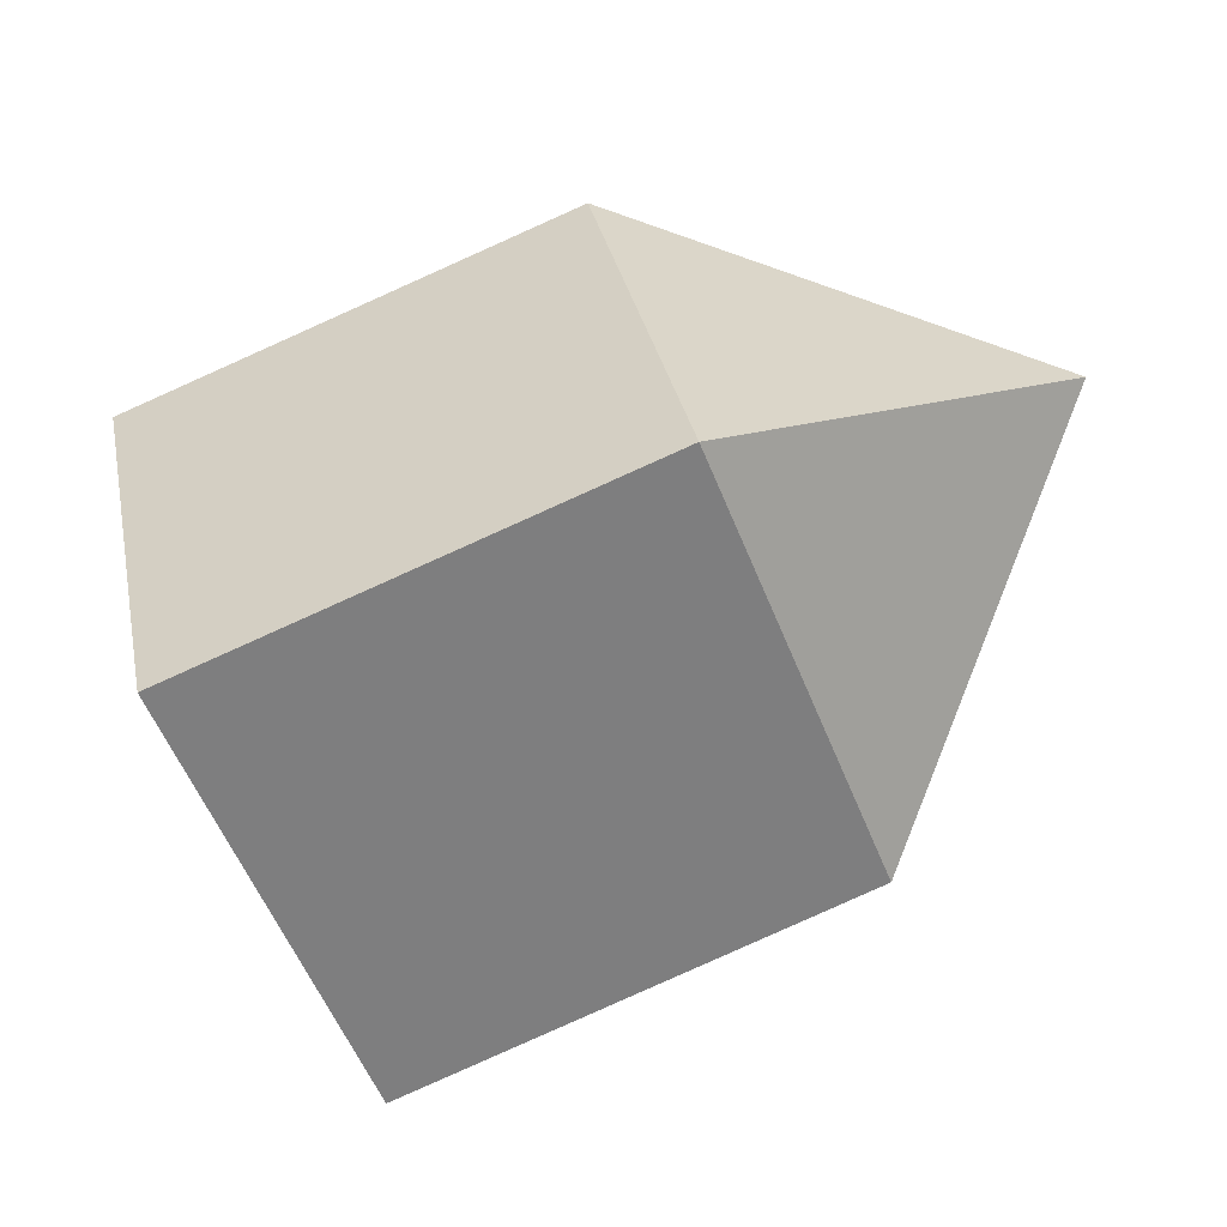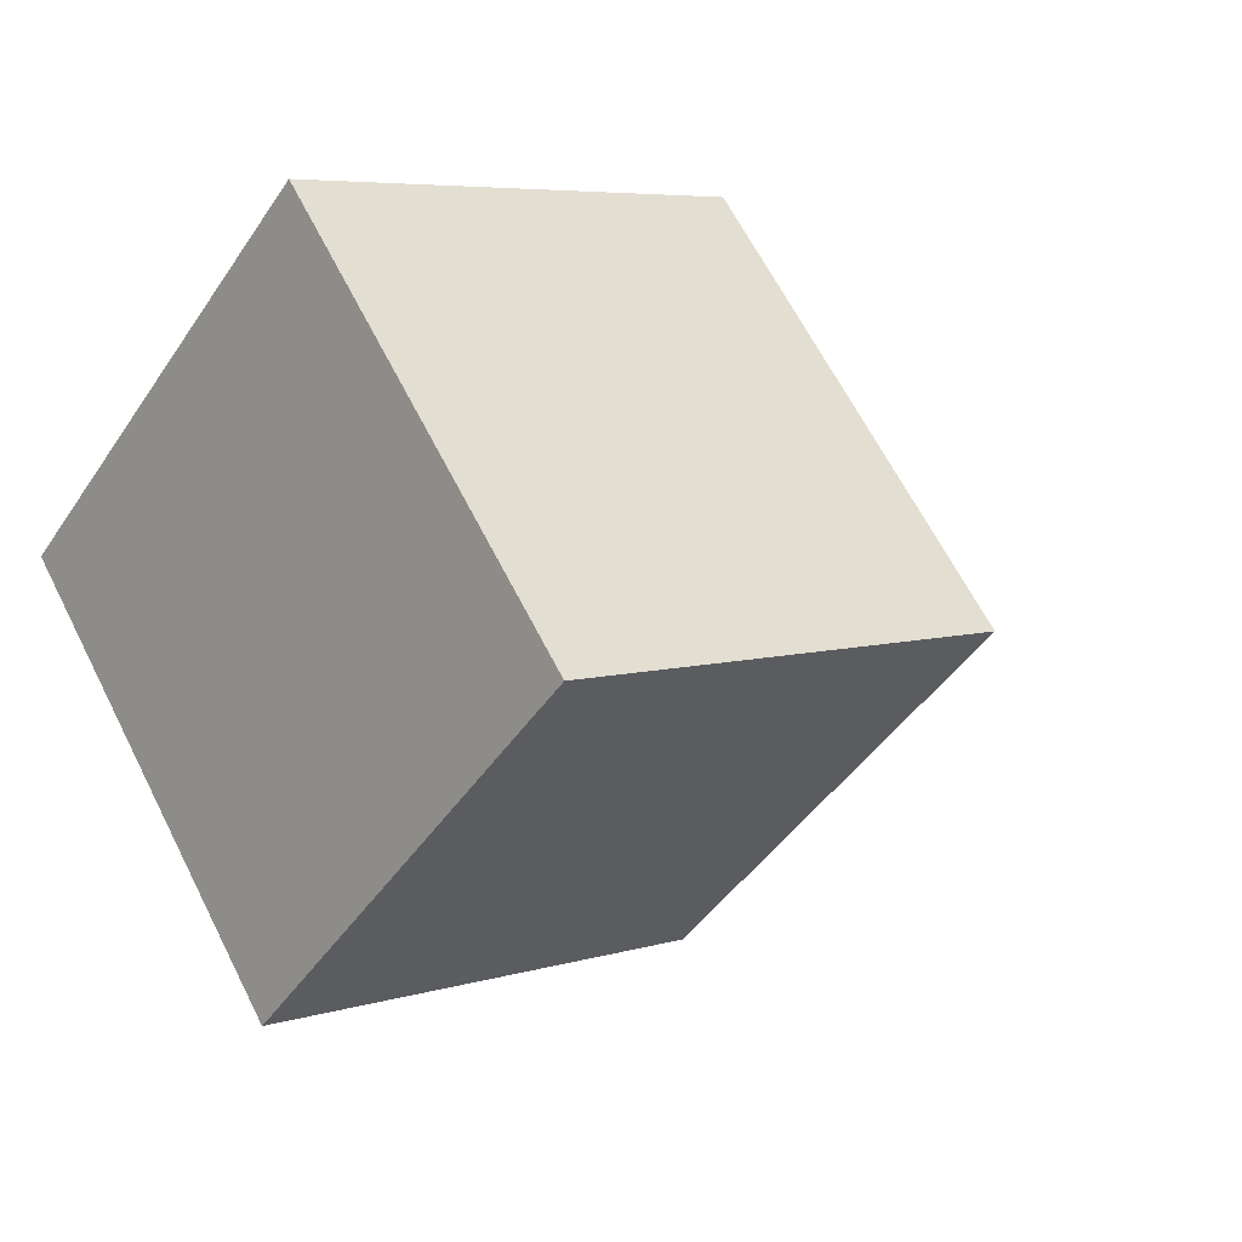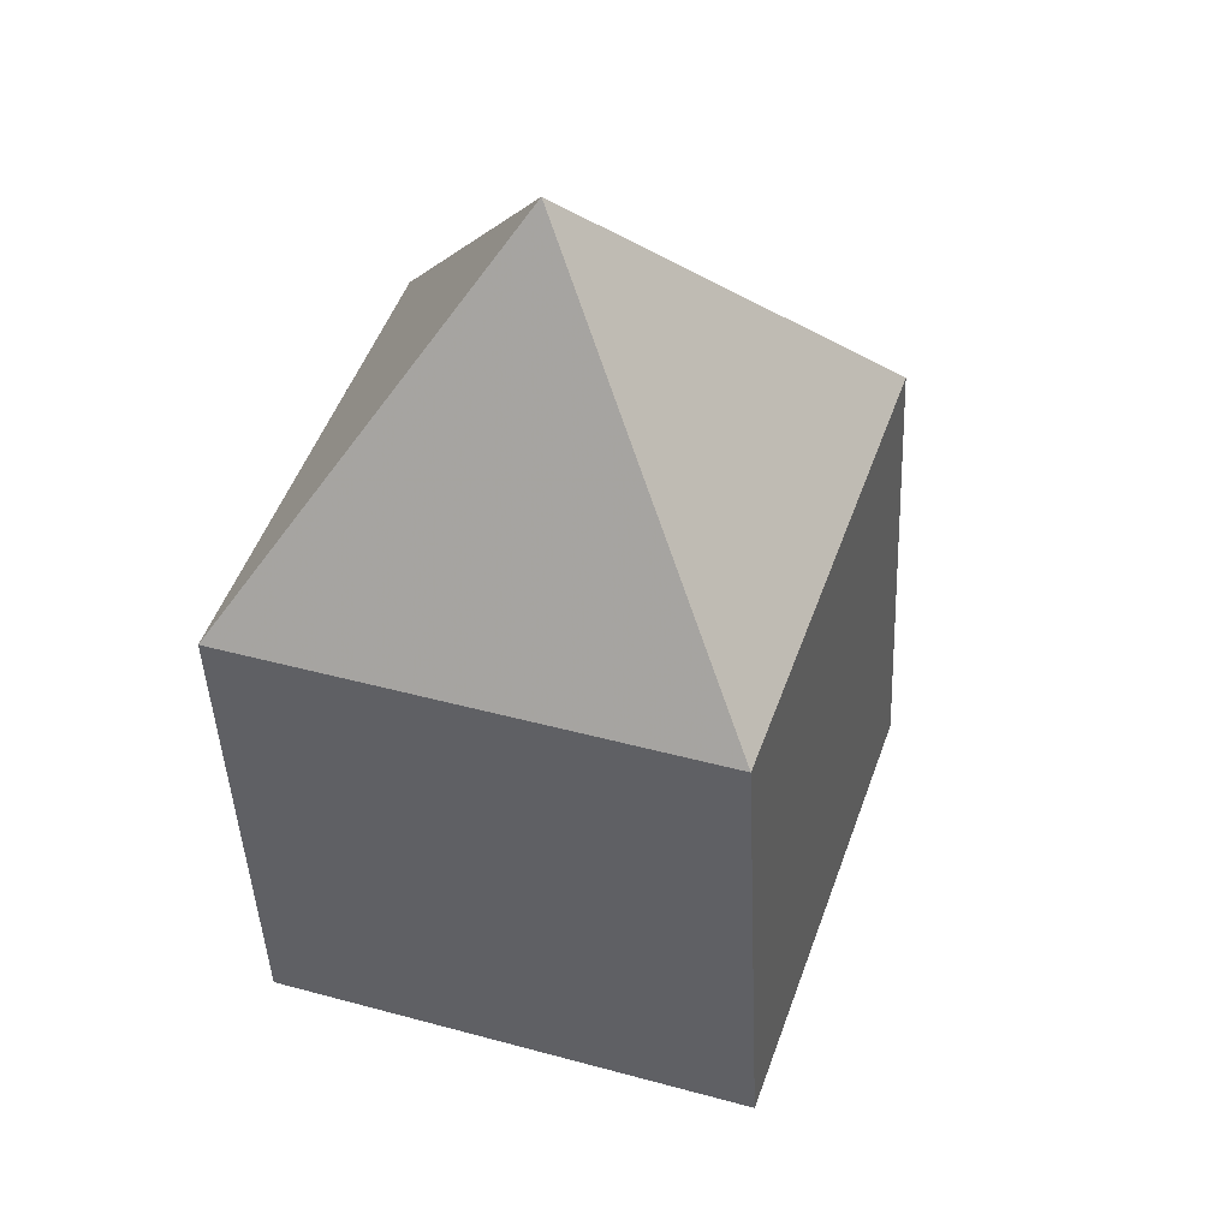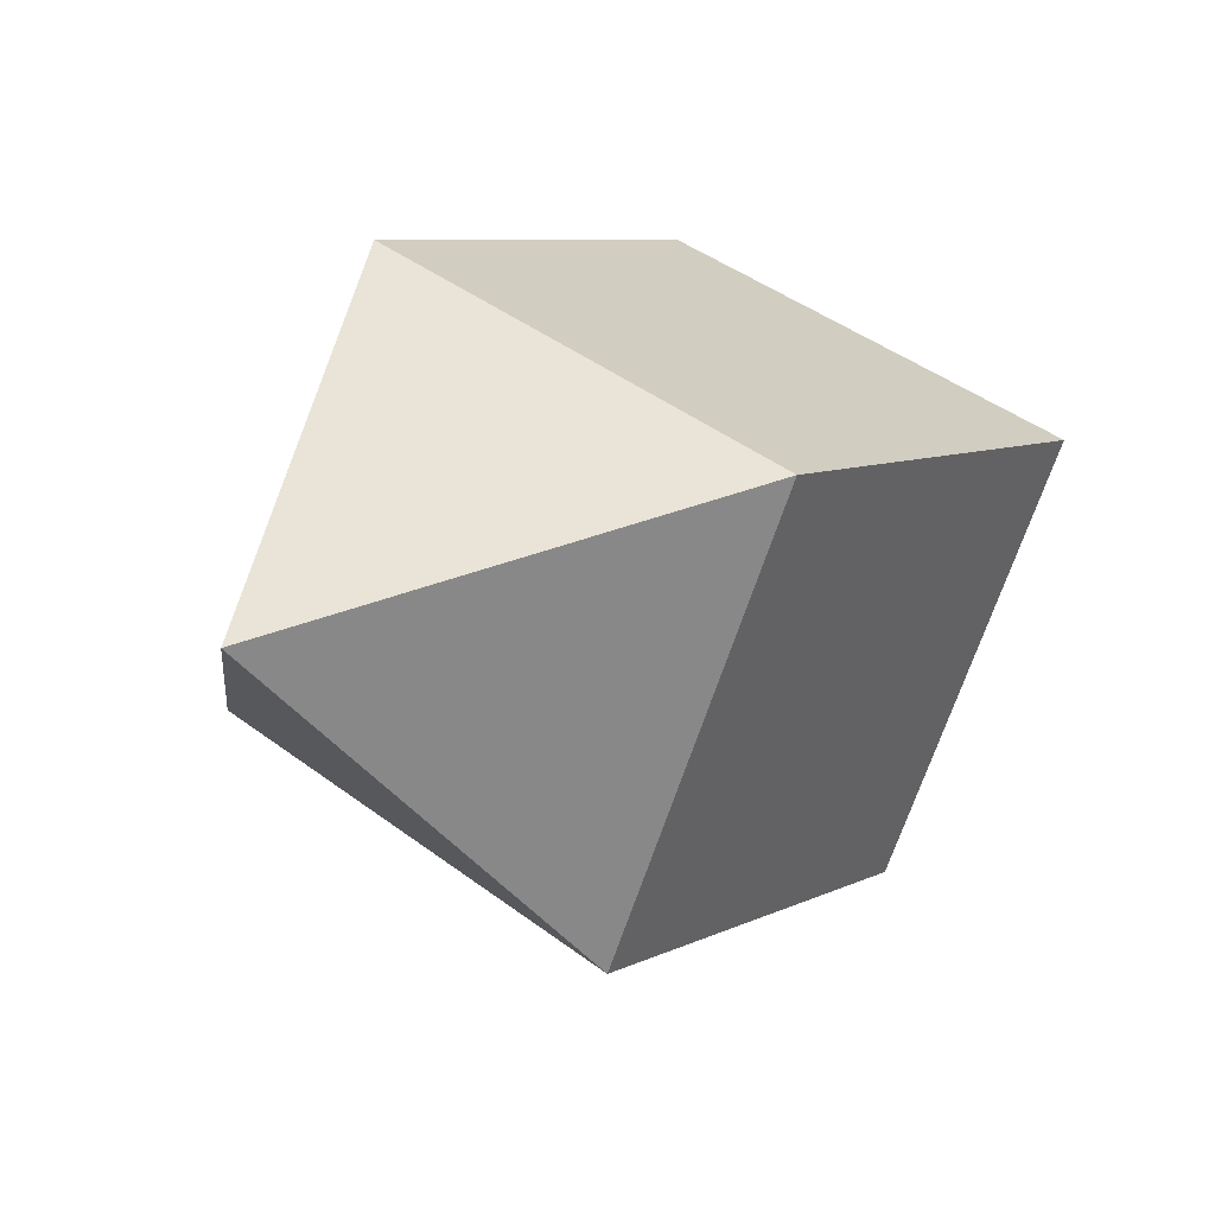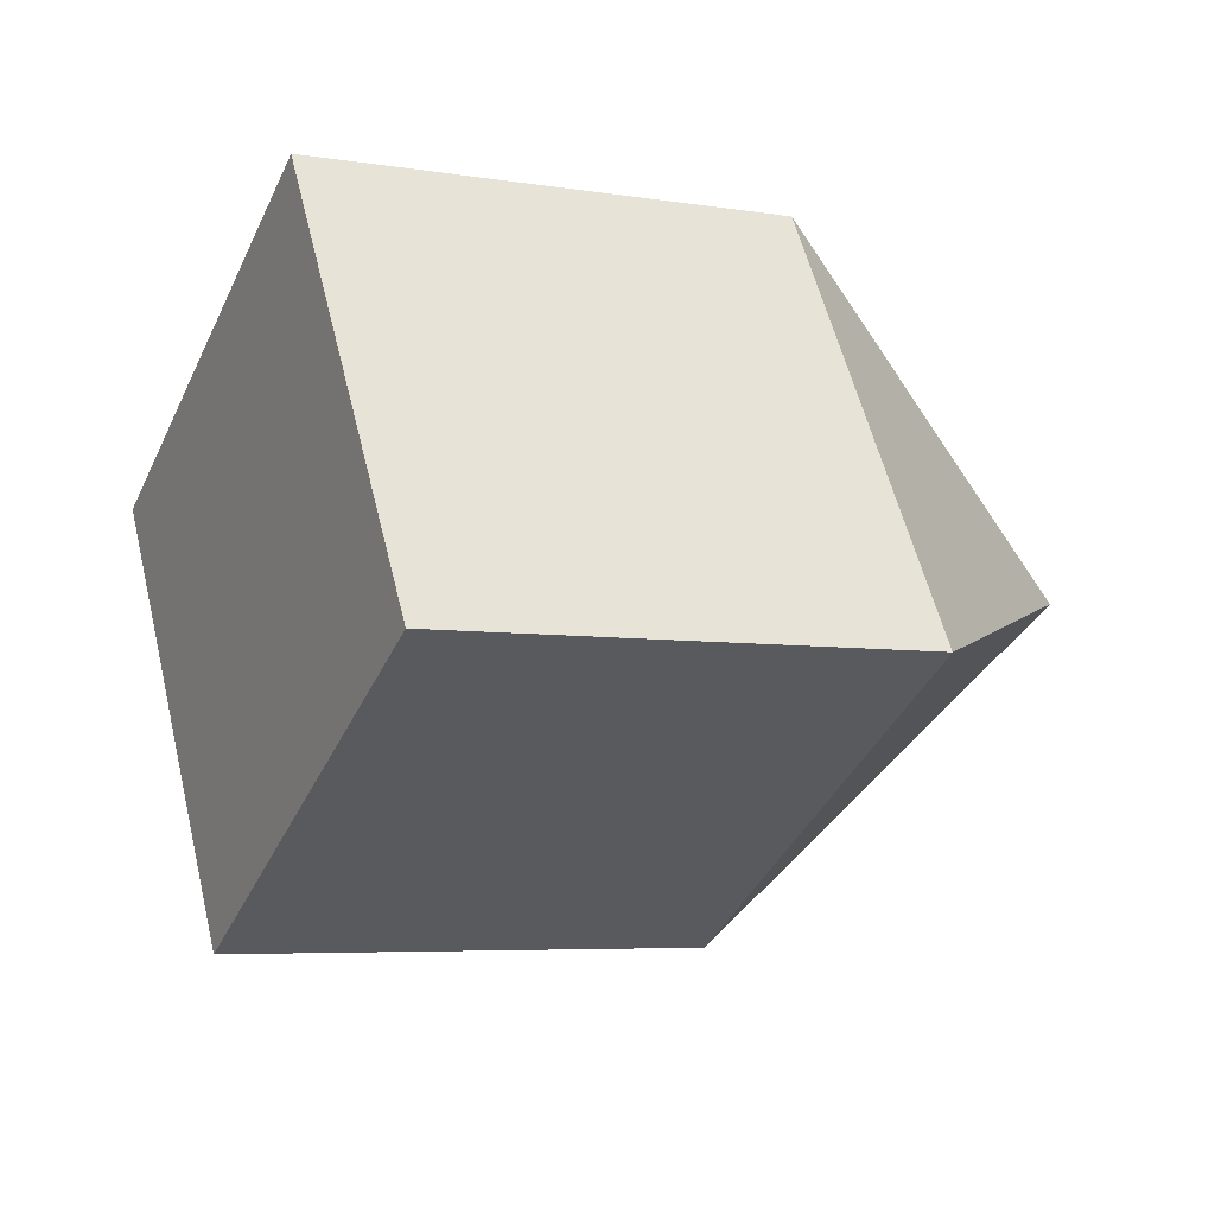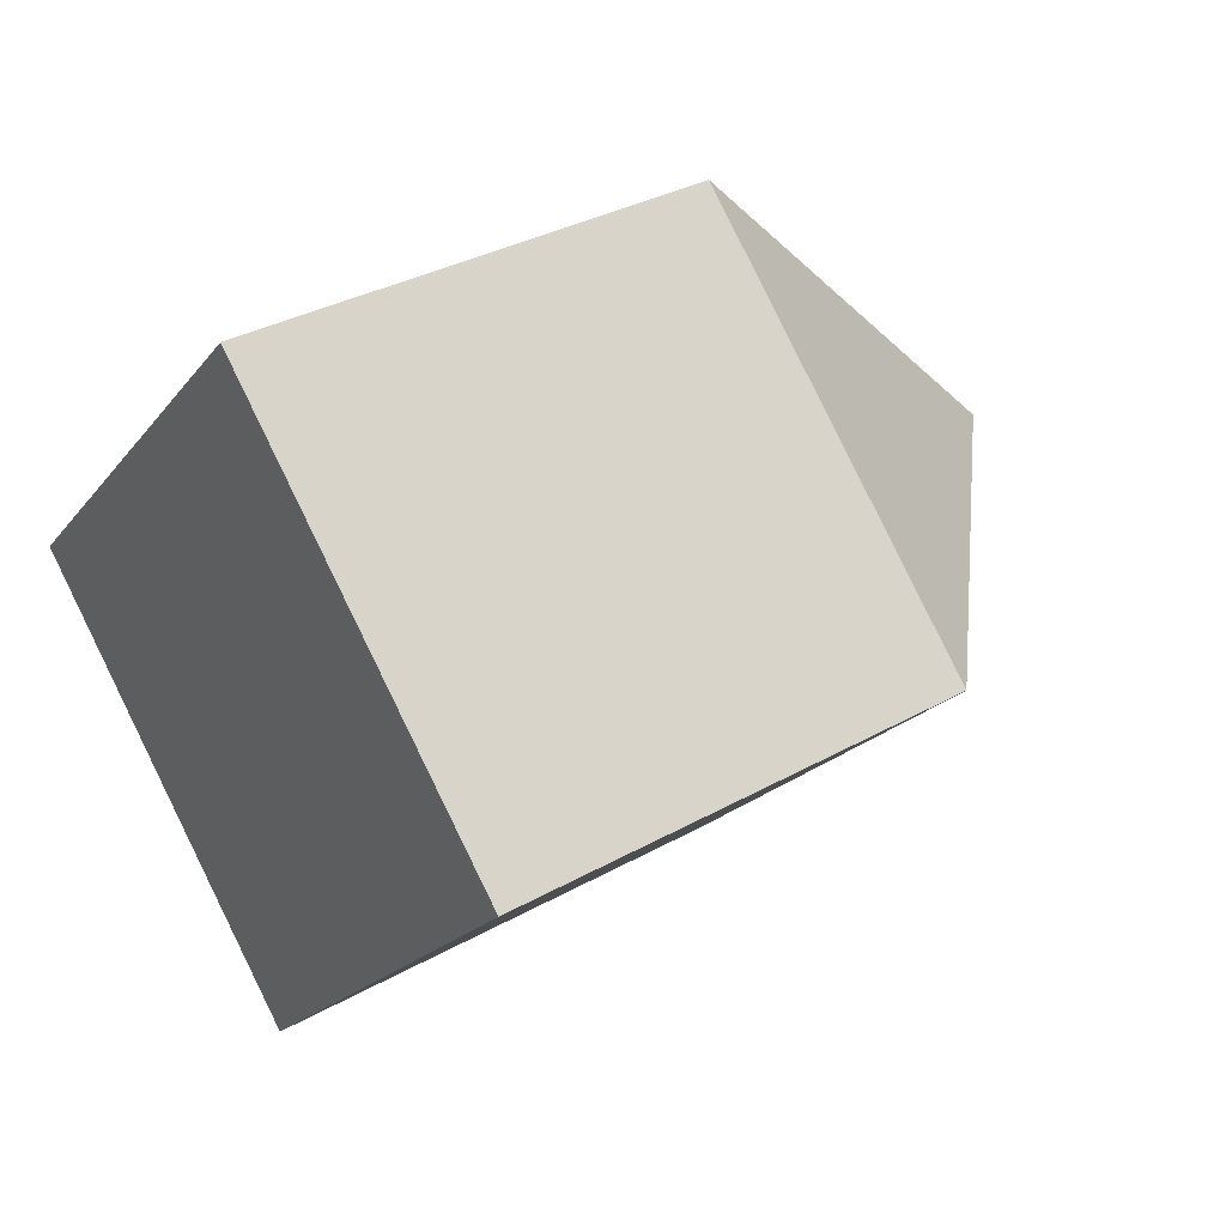
<metadata>
{"format":"obj","ext":"obj","renderer":"f3d","projection":"perspective","resolution":1024,"background":"white","views":[{"elev":-33.8,"azim":22.6,"up":"+Z"},{"elev":-21.2,"azim":-33.6,"up":"+Z"},{"elev":-36.5,"azim":74.0,"up":"+Y"},{"elev":15.4,"azim":107.3,"up":"+Y"},{"elev":-19.5,"azim":-45.0,"up":"+Y"},{"elev":2.2,"azim":-27.5,"up":"+Z"}]}
</metadata>
<code>
v -0.8492 0.6199 0.08718
v -0.4789 -0.7764 -0.5299
v -0.4789 0.2708 -0.9001
v 0.198 -0.3039 0.8065
v 0.198 0.7433 0.4362
v 0.5683 -0.653 -0.1808
v 0.5683 0.3942 -0.5511
v 1.124 0.1324 0.3745
v -0.8492 -0.4273 0.4574
f 8 7 5
f 8 5 4
f 8 4 6
f 8 6 7
f 1 3 2 9
f 7 3 1 5
f 5 1 9 4
f 4 9 2 6
f 6 2 3 7

</code>
